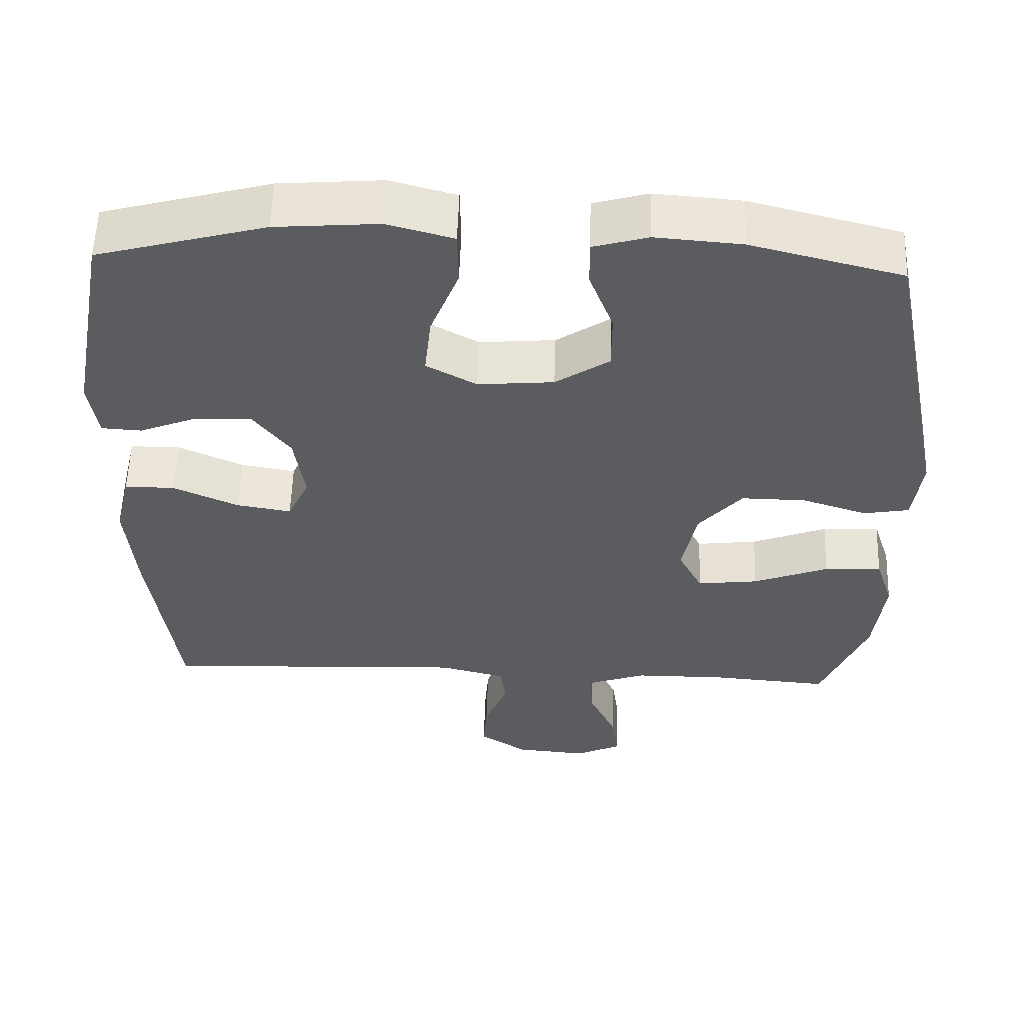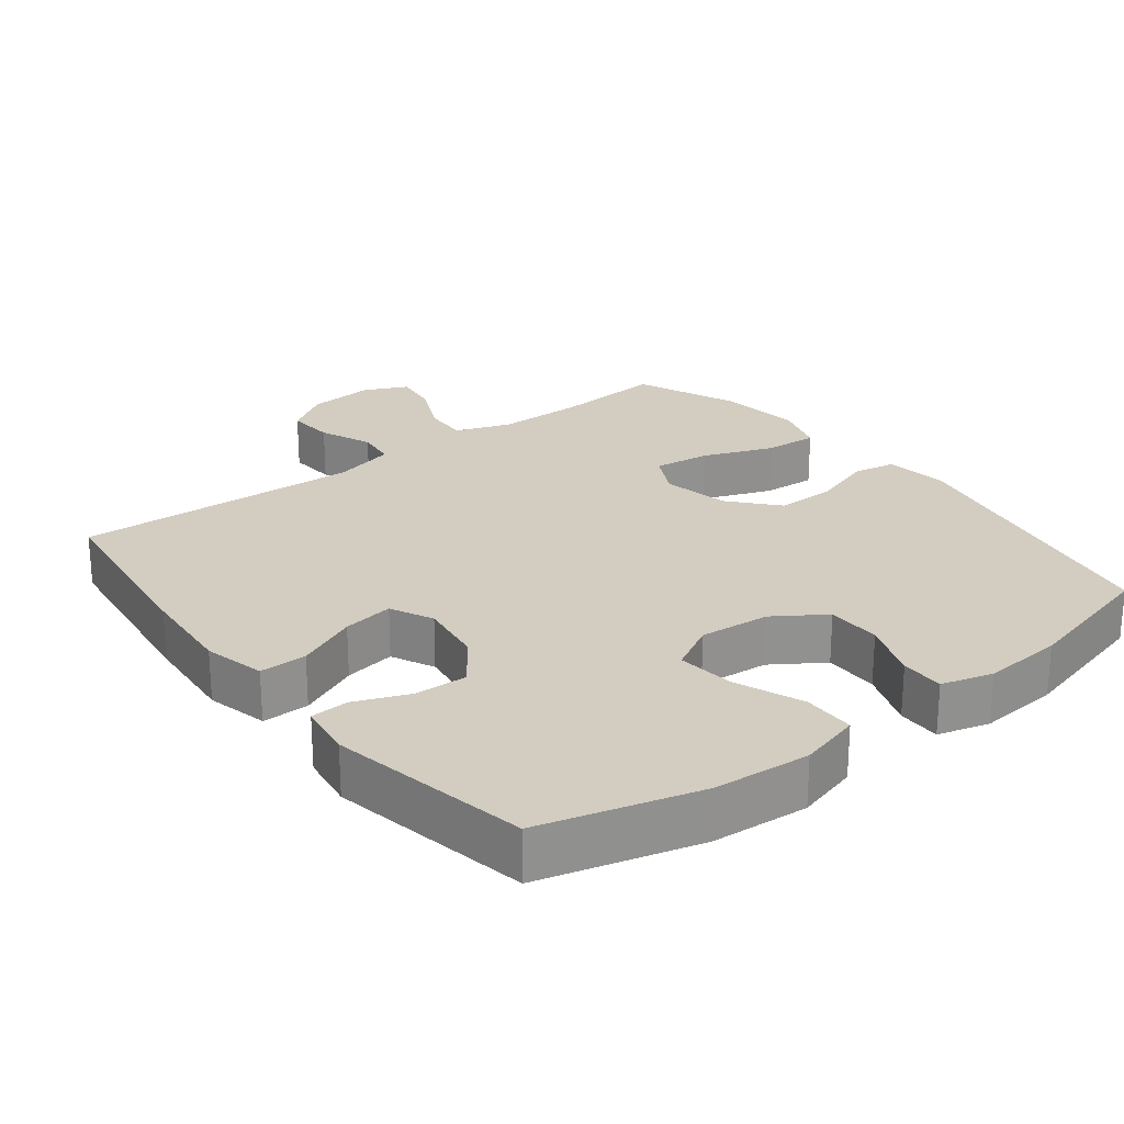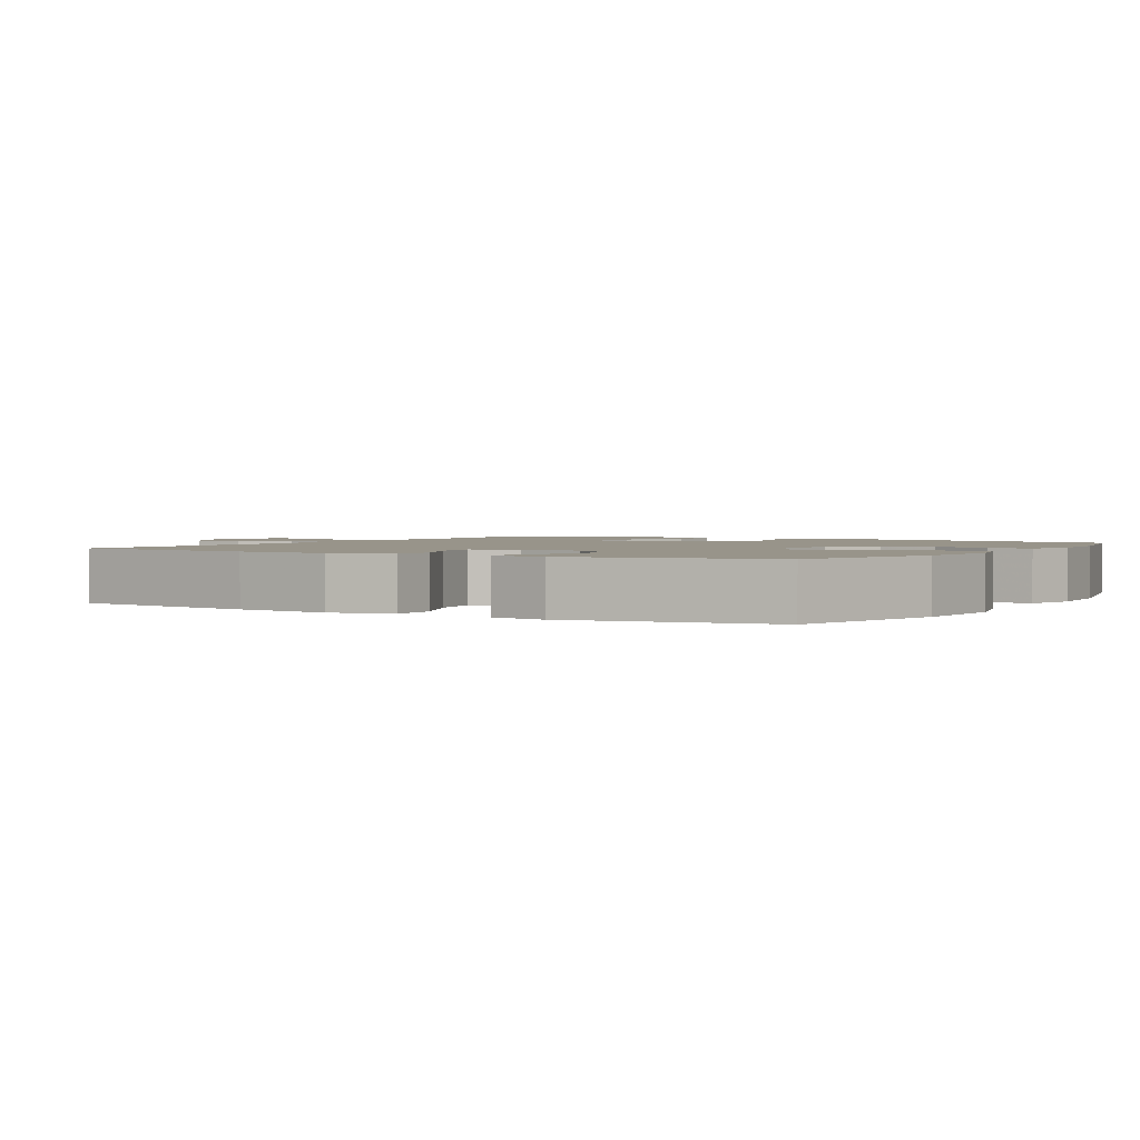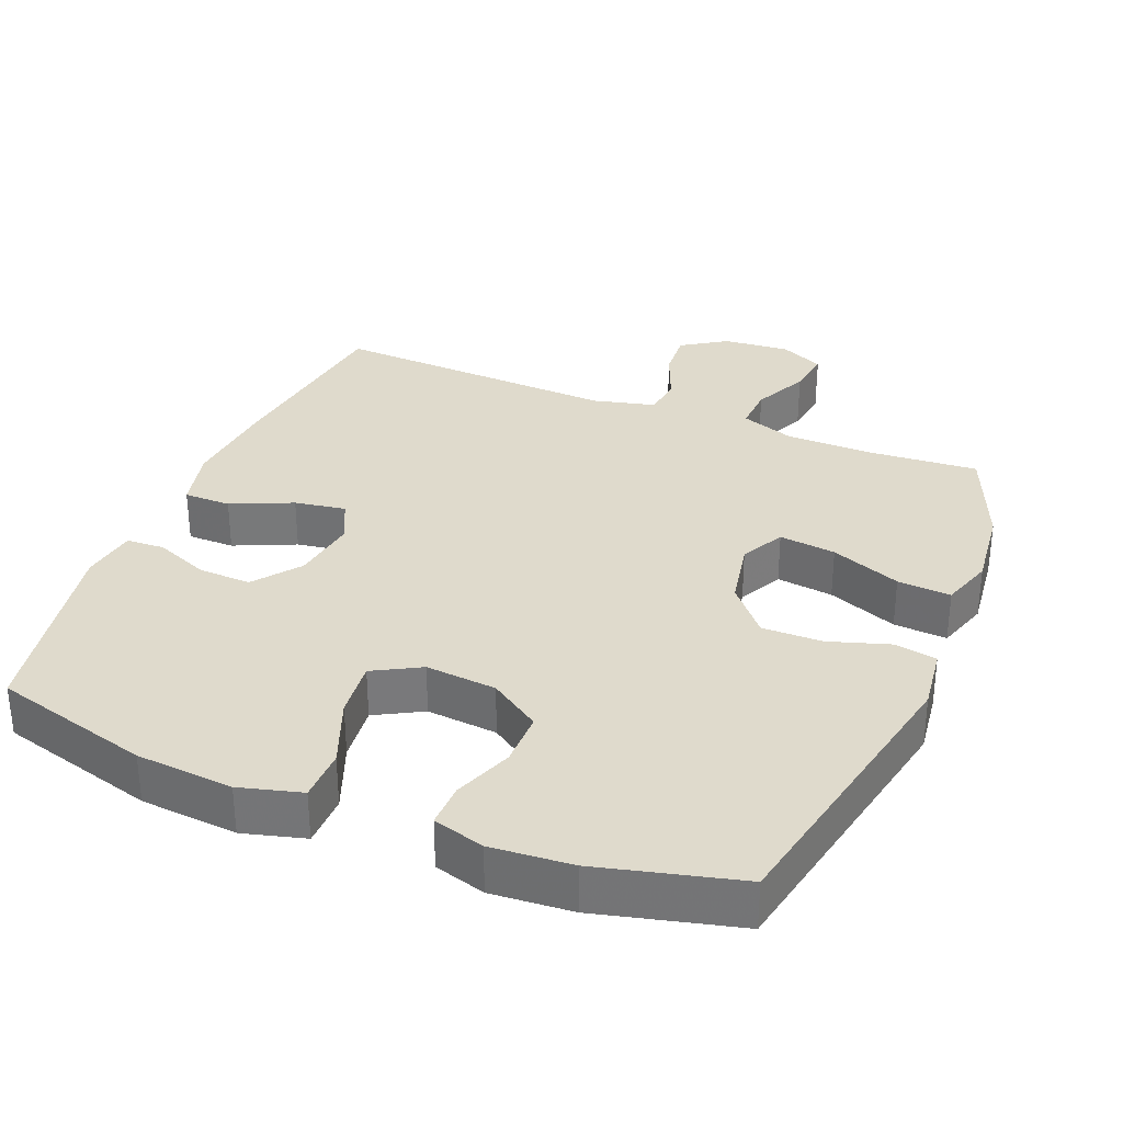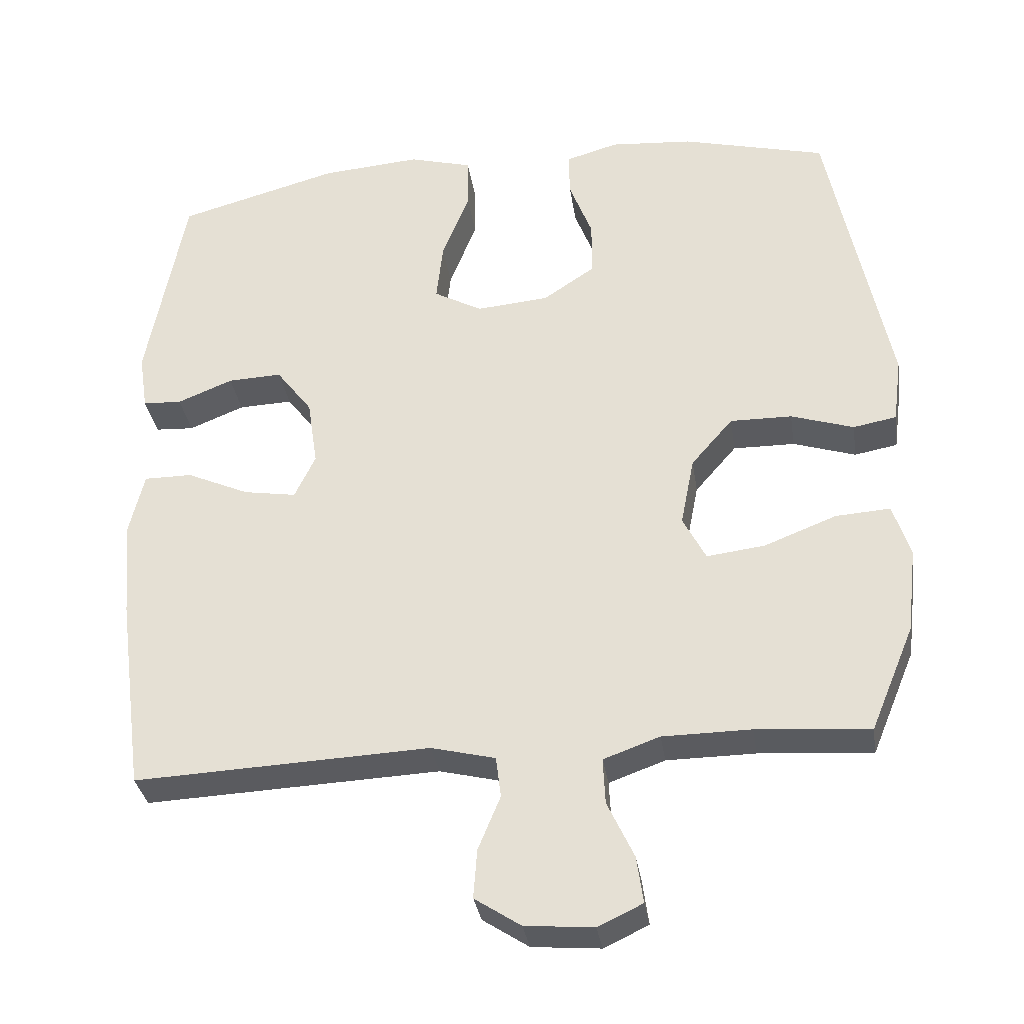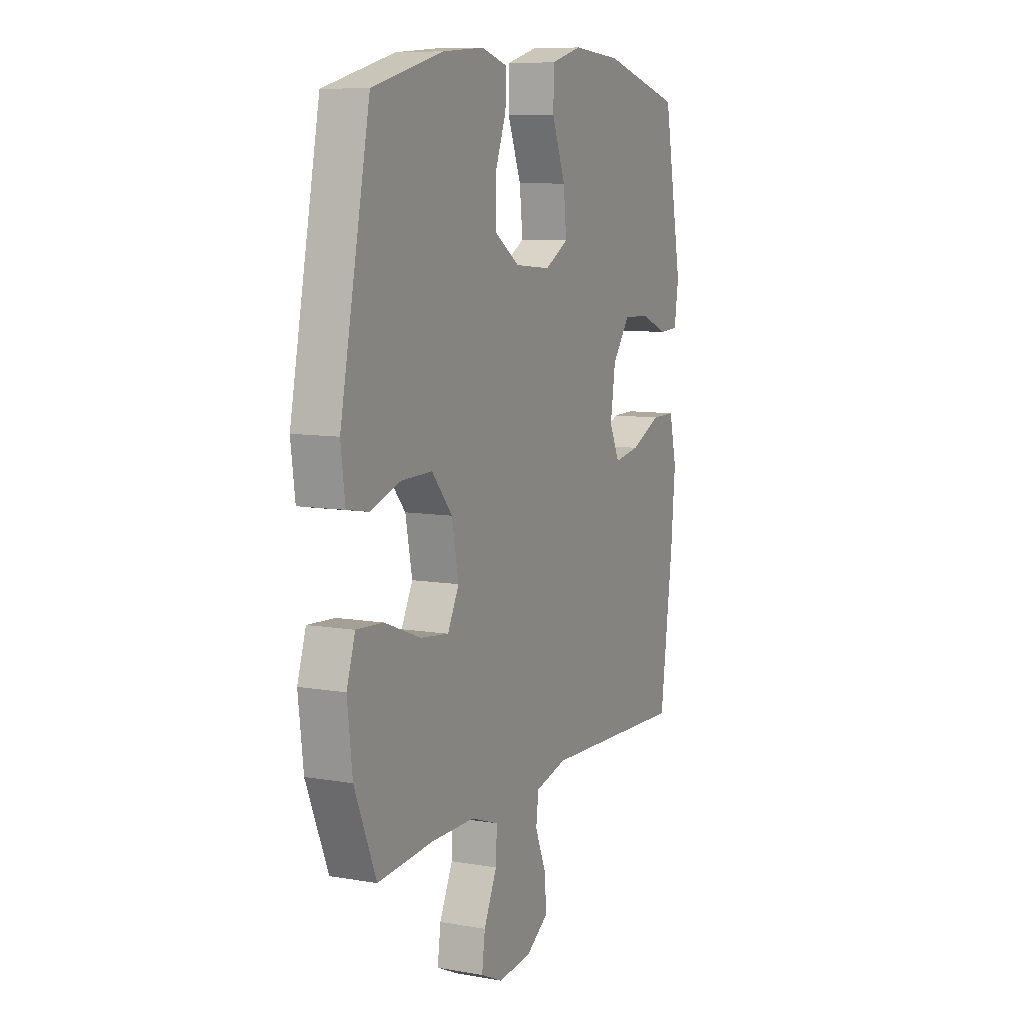
<metadata>
{"format":"obj","ext":"obj","renderer":"f3d","projection":"perspective","resolution":1024,"background":"white","views":[{"elev":56.0,"azim":1.9,"up":"+Z"},{"elev":24.4,"azim":-37.9,"up":"+Y"},{"elev":1.8,"azim":-59.2,"up":"+Y"},{"elev":32.5,"azim":22.2,"up":"+Y"},{"elev":-33.1,"azim":8.6,"up":"+Z"},{"elev":8.9,"azim":114.9,"up":"+Z"}]}
</metadata>
<code>
v -0.5 0.07 0.5
v -0.276 0.07 0.561
v -0.138 0.07 0.572
v -0.05 0.07 0.548
v -0.049 0.07 0.474
v -0.087 0.07 0.377
v -0.096 0.07 0.295
v -0.029 0.07 0.258
v 0.072 0.07 0.267
v 0.144 0.07 0.315
v 0.144 0.07 0.393
v 0.112 0.07 0.477
v 0.111 0.07 0.539
v 0.184 0.07 0.56
v 0.299 0.07 0.551
v 0.5 0.07 0.5
v 0.584 0.07 0.084
v 0.572 0.07 -0.007
v 0.512 0.07 -0.018
v 0.425 0.07 0.01
v 0.339 0.07 0.011
v 0.281 0.07 -0.056
v 0.262 0.07 -0.152
v 0.294 0.07 -0.214
v 0.375 0.07 -0.204
v 0.475 0.07 -0.165
v 0.551 0.07 -0.16
v 0.575 0.07 -0.234
v 0.561 0.07 -0.353
v 0.5 0.07 -0.5
v 0.343 0.07 -0.488
v 0.22 0.07 -0.489
v 0.142 0.07 -0.517
v 0.145 0.07 -0.581
v 0.182 0.07 -0.66
v 0.191 0.07 -0.725
v 0.129 0.07 -0.754
v 0.034 0.07 -0.746
v -0.03 0.07 -0.704
v -0.025 0.07 -0.636
v 0.006 0.07 -0.561
v -0.001 0.07 -0.504
v -0.09 0.07 -0.482
v -0.5 0.07 -0.5
v -0.536 0.07 -0.227
v -0.548 0.07 -0.09
v -0.527 0.07 -0.002
v -0.46 0.07 -0.002
v -0.373 0.07 -0.041
v -0.3 0.07 -0.053
v -0.271 0.07 0.008
v -0.285 0.07 0.102
v -0.335 0.07 0.168
v -0.41 0.07 0.165
v -0.487 0.07 0.134
v -0.541 0.07 0.137
v -0.553 0.07 0.216
v -0.5 0 0.5
v -0.276 0 0.561
v -0.138 0 0.572
v -0.05 0 0.548
v -0.049 0 0.474
v -0.087 0 0.377
v -0.096 0 0.295
v -0.029 0 0.258
v 0.072 0 0.267
v 0.144 0 0.315
v 0.144 0 0.393
v 0.112 0 0.477
v 0.111 0 0.539
v 0.184 0 0.56
v 0.299 0 0.551
v 0.5 0 0.5
v 0.584 0 0.084
v 0.572 0 -0.007
v 0.512 0 -0.018
v 0.425 0 0.01
v 0.339 0 0.011
v 0.281 0 -0.056
v 0.262 0 -0.152
v 0.294 0 -0.214
v 0.375 0 -0.204
v 0.475 0 -0.165
v 0.551 0 -0.16
v 0.575 0 -0.234
v 0.561 0 -0.353
v 0.5 0 -0.5
v 0.343 0 -0.488
v 0.22 0 -0.489
v 0.142 0 -0.517
v 0.145 0 -0.581
v 0.182 0 -0.66
v 0.191 0 -0.725
v 0.129 0 -0.754
v 0.034 0 -0.746
v -0.03 0 -0.704
v -0.025 0 -0.636
v 0.006 0 -0.561
v -0.001 0 -0.504
v -0.09 0 -0.482
v -0.5 0 -0.5
v -0.536 0 -0.227
v -0.548 0 -0.09
v -0.527 0 -0.002
v -0.46 0 -0.002
v -0.373 0 -0.041
v -0.3 0 -0.053
v -0.271 0 0.008
v -0.285 0 0.102
v -0.335 0 0.168
v -0.41 0 0.165
v -0.487 0 0.134
v -0.541 0 0.137
v -0.553 0 0.216
f 54 55 56 57
f 53 54 57 1
f 52 53 1 2
f 51 52 2 3
f 46 47 48 49
f 46 49 50
f 43 44 45 46
f 42 43 46 50
f 38 39 40 41
f 38 41 42
f 37 38 42
f 34 35 36 37
f 33 34 37 42
f 32 33 42 50
f 28 29 30 31
f 25 26 27 28
f 24 25 28 31
f 23 24 31 32
f 17 18 19 20
f 17 20 21
f 16 17 21
f 15 16 21 22
f 11 12 13 14
f 10 11 14 15
f 3 4 5 6
f 51 3 6 7
f 23 32 50 51
f 23 51 7 8
f 10 15 22 23
f 9 10 23
f 8 9 23
f 114 113 112 111
f 58 114 111 110
f 59 58 110 109
f 60 59 109 108
f 106 105 104 103
f 107 106 103
f 103 102 101 100
f 107 103 100 99
f 98 97 96 95
f 99 98 95
f 99 95 94
f 94 93 92 91
f 99 94 91 90
f 107 99 90 89
f 88 87 86 85
f 85 84 83 82
f 88 85 82 81
f 89 88 81 80
f 77 76 75 74
f 78 77 74
f 78 74 73
f 79 78 73 72
f 71 70 69 68
f 72 71 68 67
f 63 62 61 60
f 64 63 60 108
f 108 107 89 80
f 65 64 108 80
f 80 79 72 67
f 80 67 66
f 80 66 65
f 1 58 59 2
f 2 59 60 3
f 3 60 61 4
f 4 61 62 5
f 5 62 63 6
f 6 63 64 7
f 7 64 65 8
f 8 65 66 9
f 9 66 67 10
f 10 67 68 11
f 11 68 69 12
f 12 69 70 13
f 13 70 71 14
f 14 71 72 15
f 15 72 73 16
f 16 73 74 17
f 17 74 75 18
f 18 75 76 19
f 19 76 77 20
f 20 77 78 21
f 21 78 79 22
f 22 79 80 23
f 23 80 81 24
f 24 81 82 25
f 25 82 83 26
f 26 83 84 27
f 27 84 85 28
f 28 85 86 29
f 29 86 87 30
f 30 87 88 31
f 31 88 89 32
f 32 89 90 33
f 33 90 91 34
f 34 91 92 35
f 35 92 93 36
f 36 93 94 37
f 37 94 95 38
f 38 95 96 39
f 39 96 97 40
f 40 97 98 41
f 41 98 99 42
f 42 99 100 43
f 43 100 101 44
f 44 101 102 45
f 45 102 103 46
f 46 103 104 47
f 47 104 105 48
f 48 105 106 49
f 49 106 107 50
f 50 107 108 51
f 51 108 109 52
f 52 109 110 53
f 53 110 111 54
f 54 111 112 55
f 55 112 113 56
f 56 113 114 57
f 57 114 58 1

</code>
